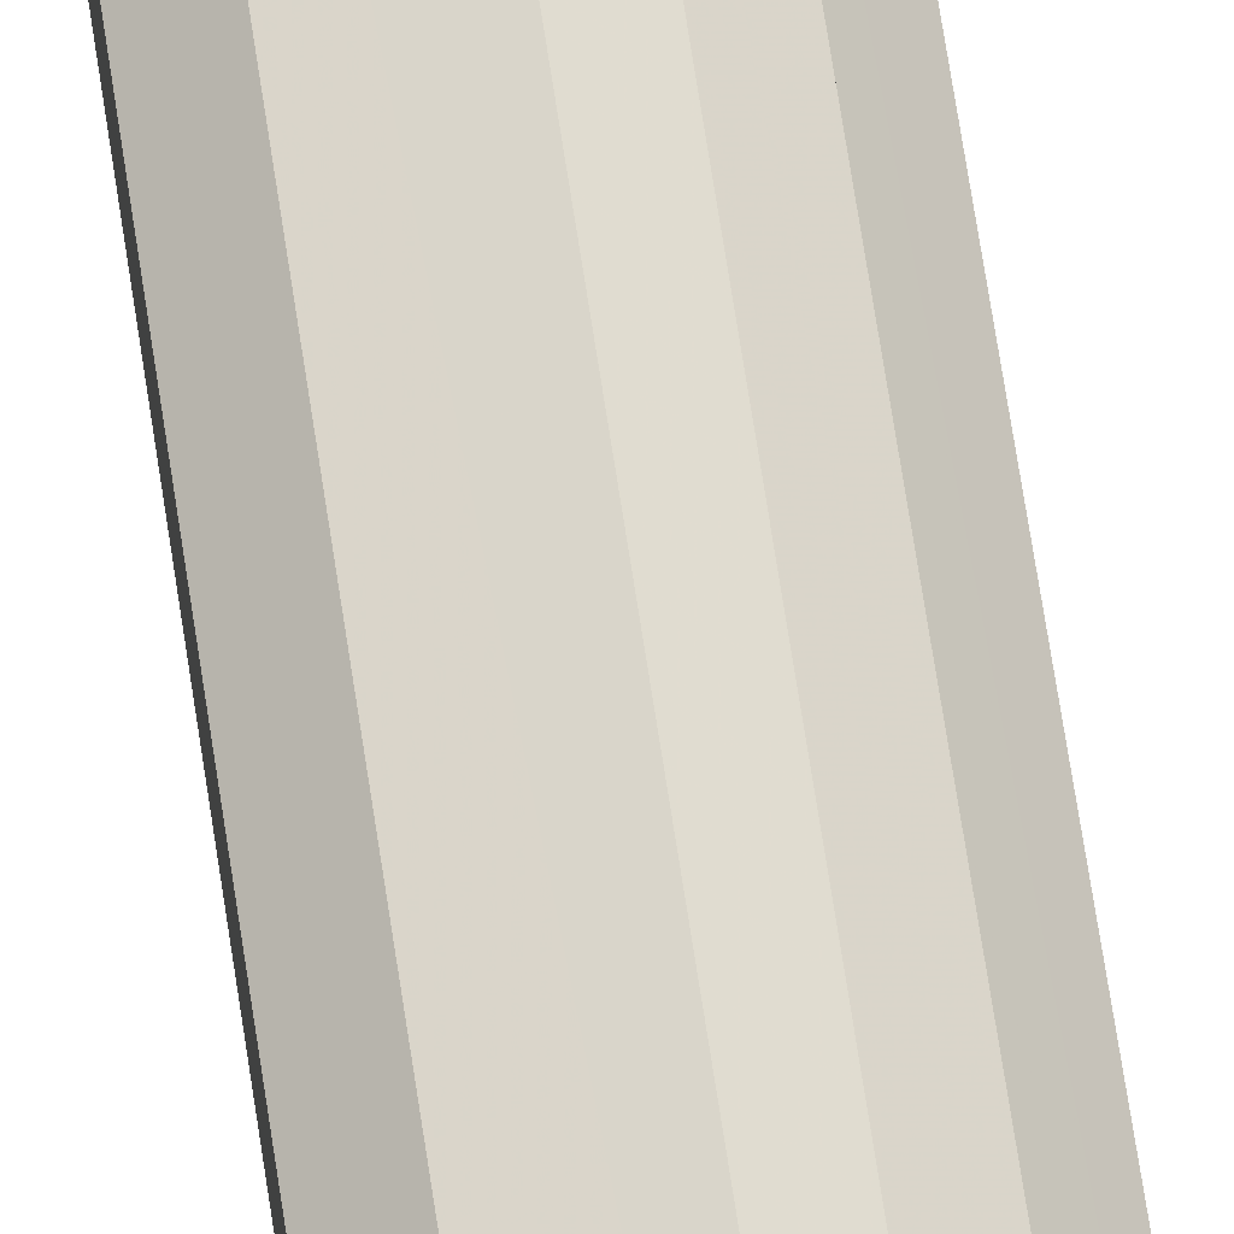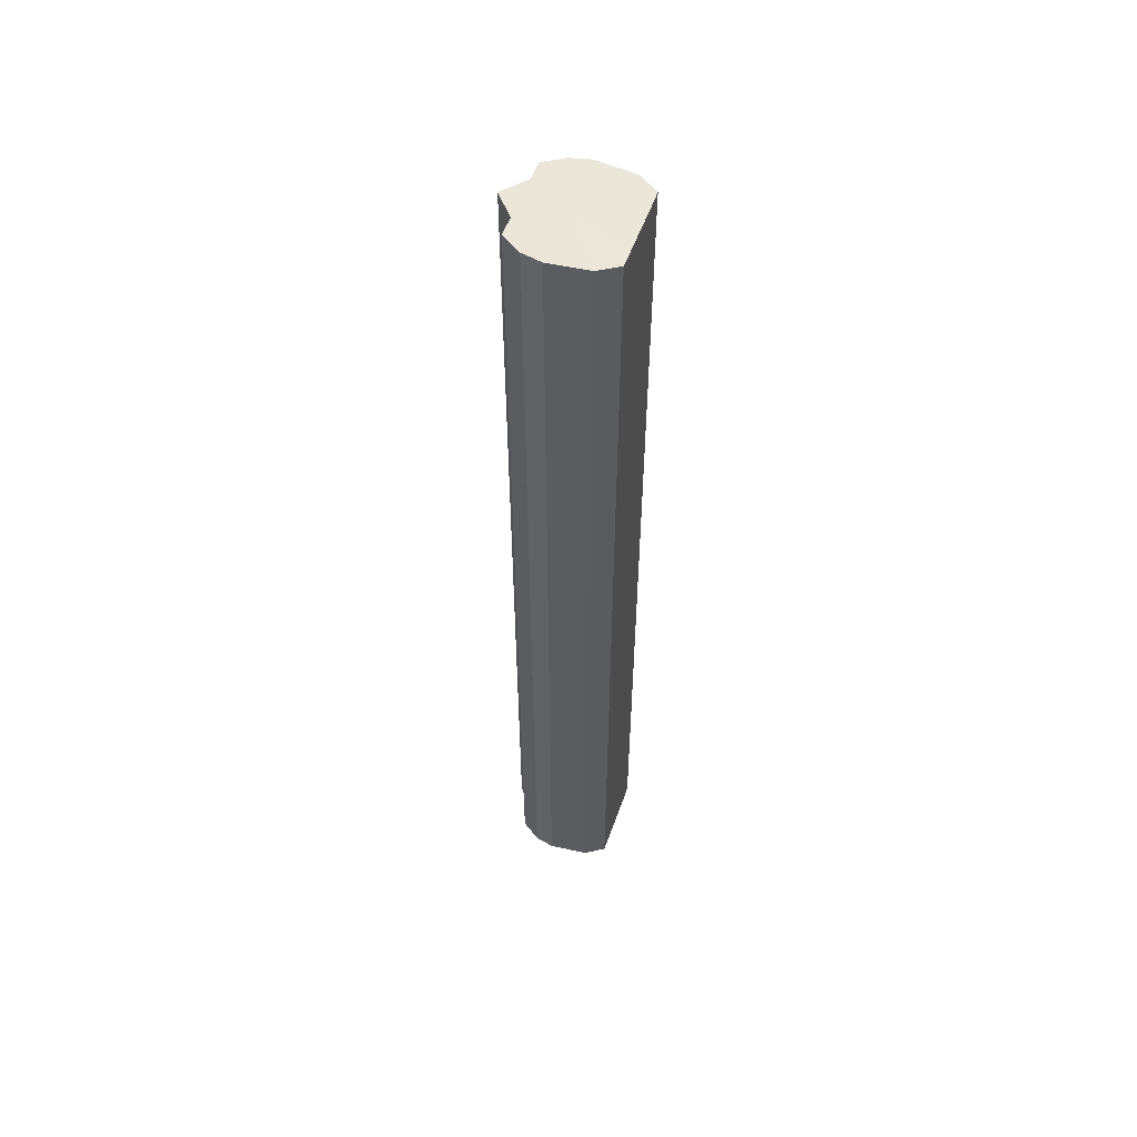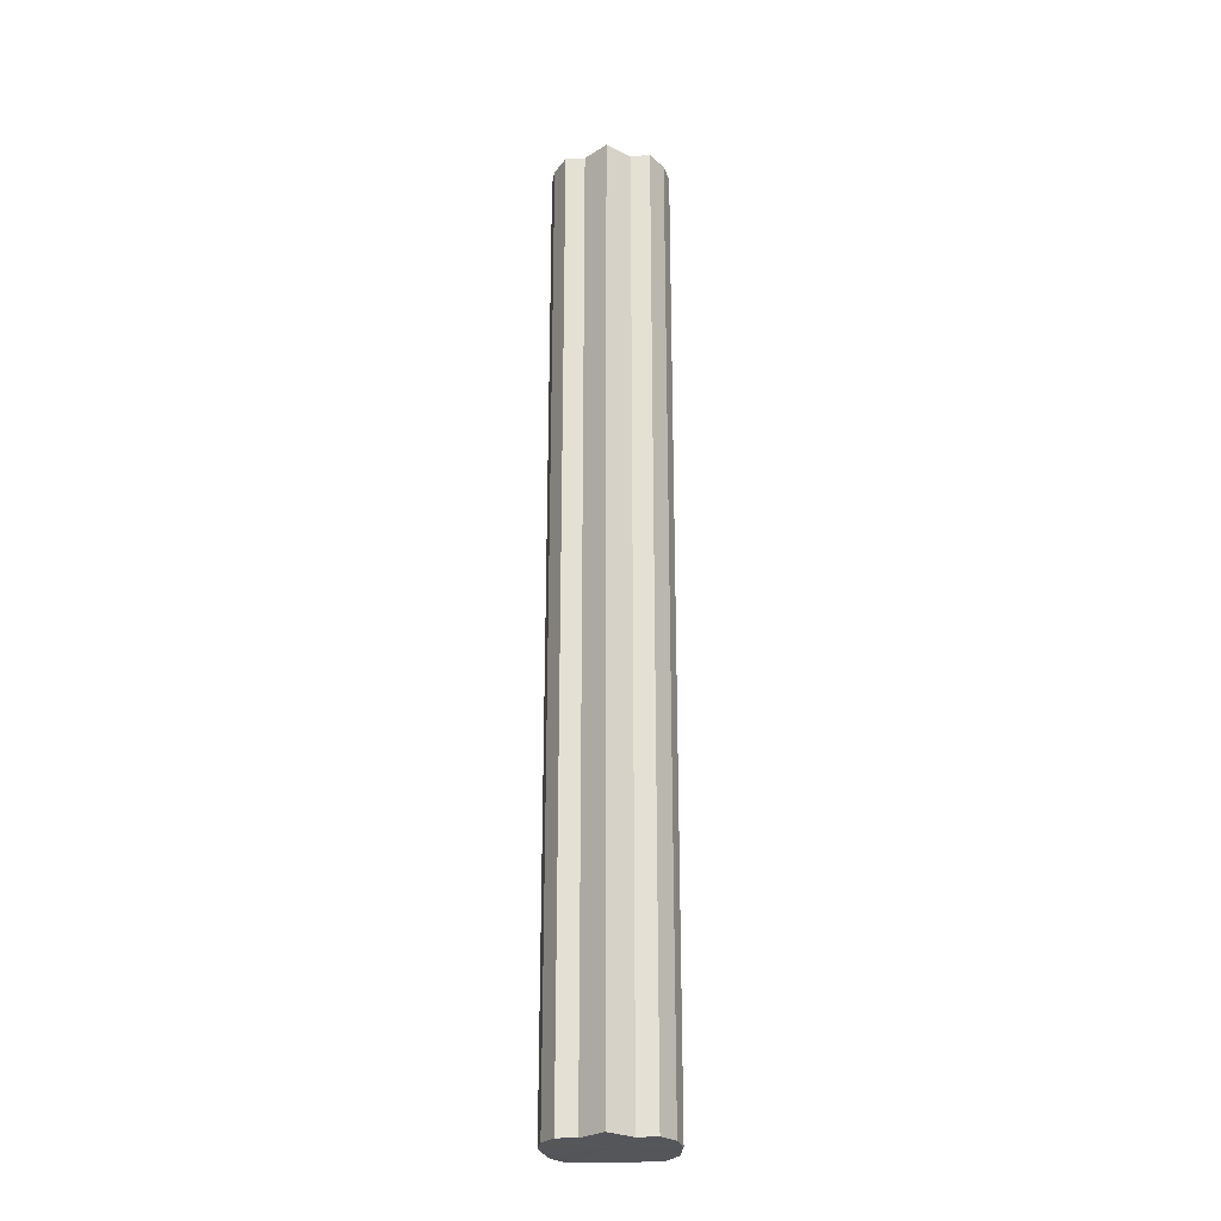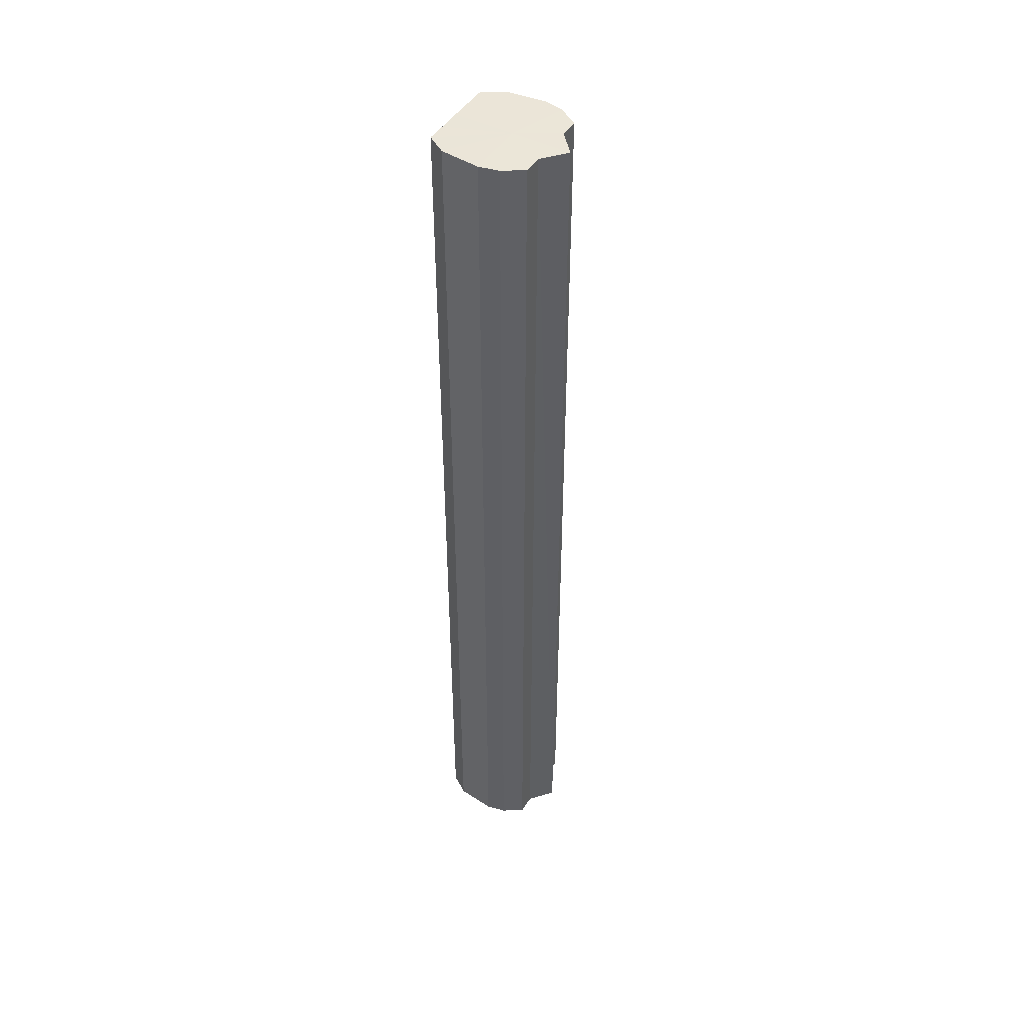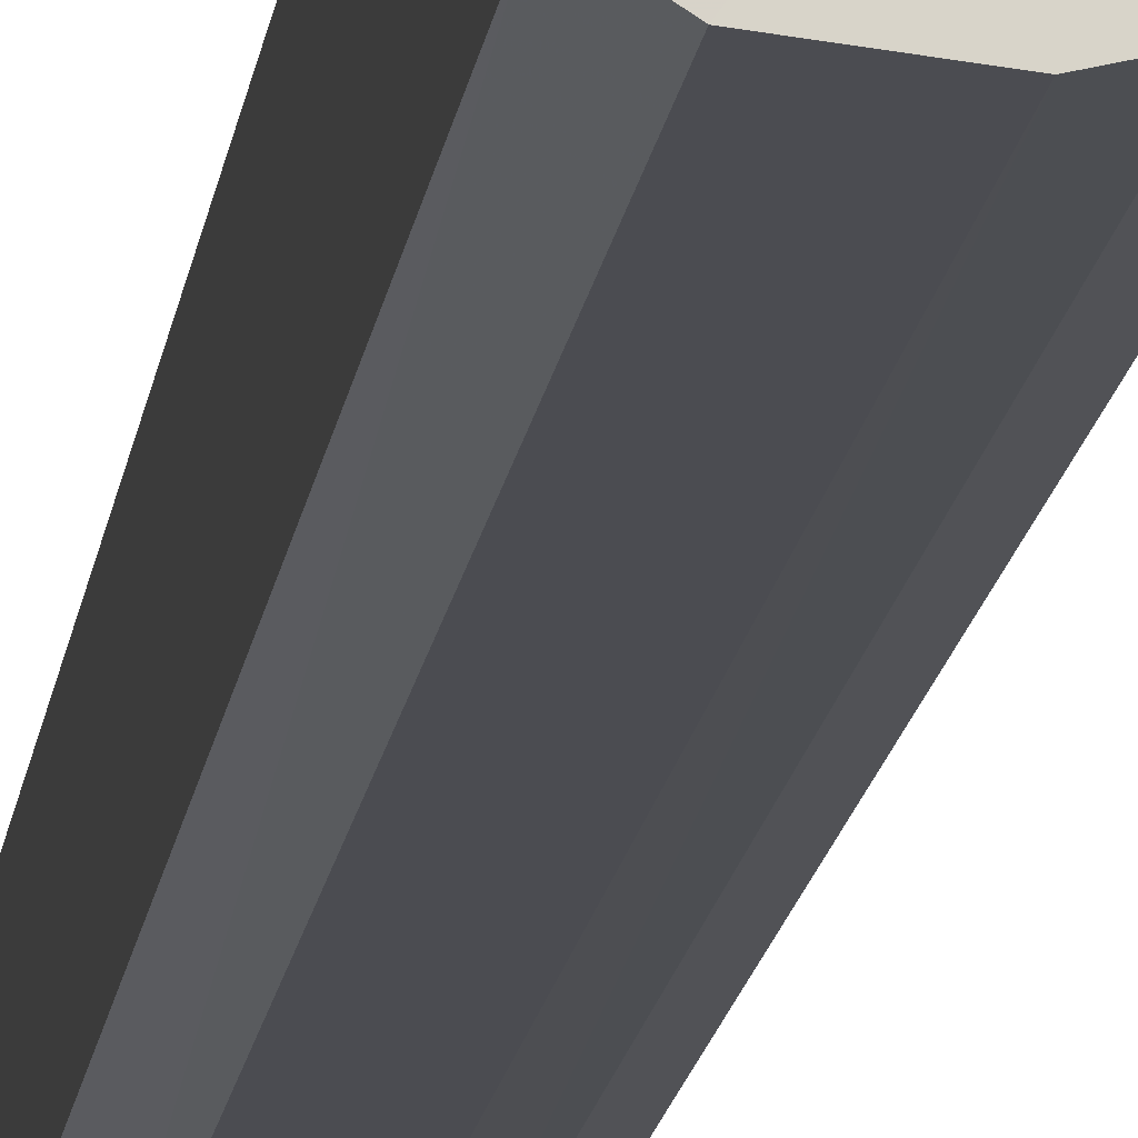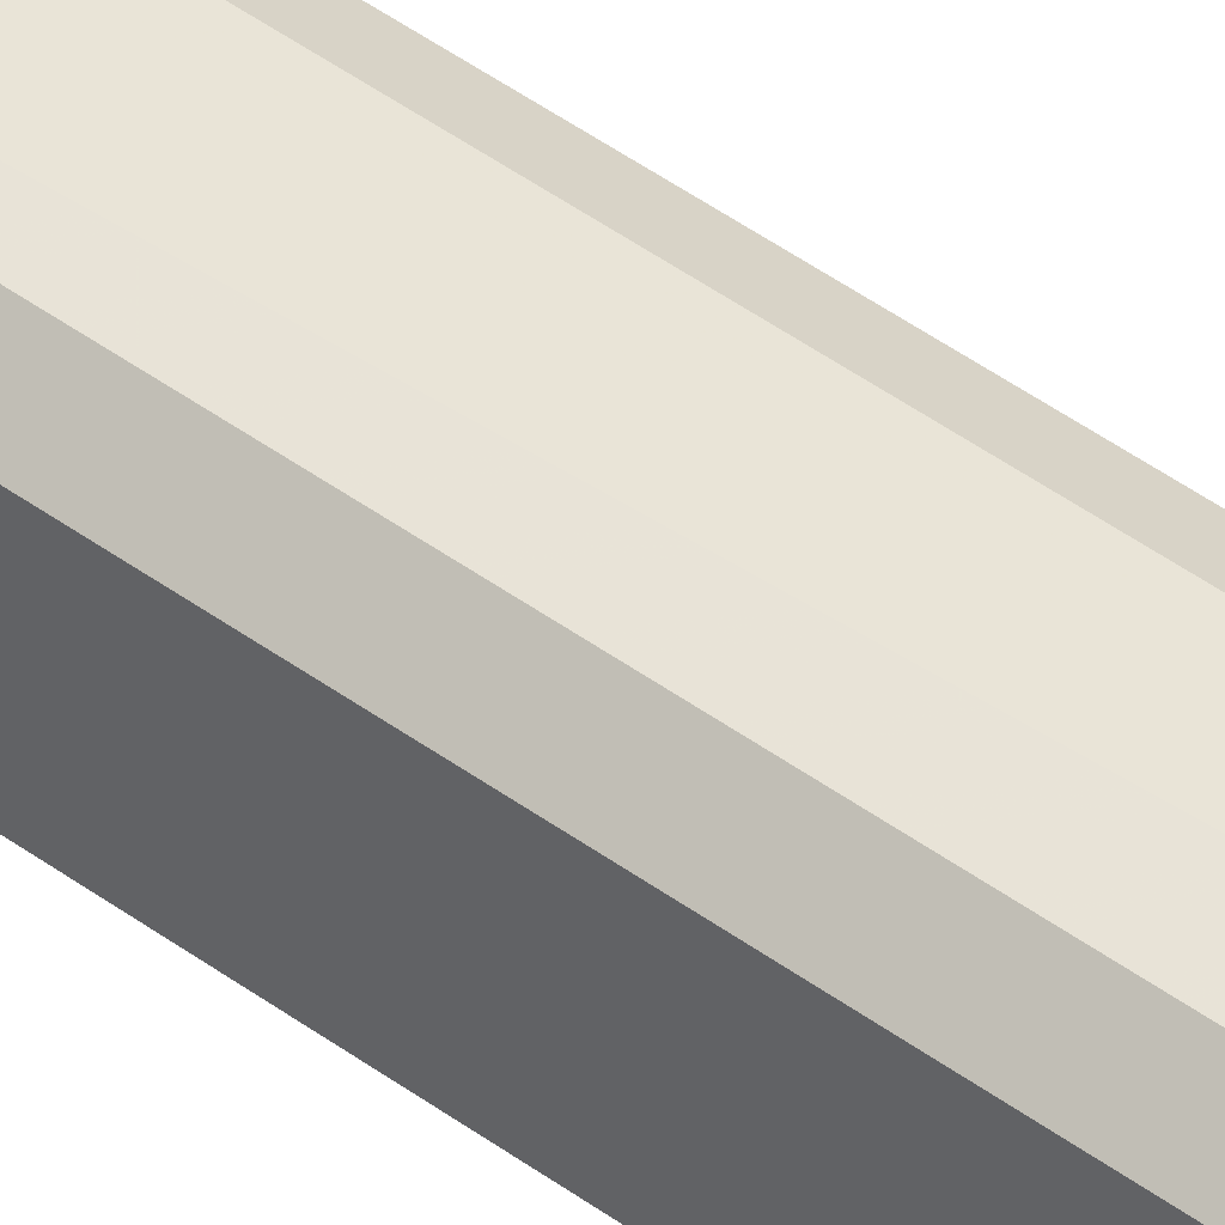
<metadata>
{"format":"obj","ext":"obj","renderer":"f3d","projection":"perspective","resolution":1024,"background":"white","views":[{"elev":70.8,"azim":-8.7,"up":"+Z"},{"elev":54.9,"azim":-160.5,"up":"+Y"},{"elev":-25.9,"azim":94.0,"up":"+Y"},{"elev":45.9,"azim":30.4,"up":"+Y"},{"elev":-13.7,"azim":-6.5,"up":"+Z"},{"elev":52.5,"azim":-52.6,"up":"+Z"}]}
</metadata>
<code>
o 13227
v 2253 1884 16.4
v 2253 1884 16.4
v 2253 1883 16.4
v 2253 1884 16.41
v 2253 1883 16.4
v 2253 1884 16.4
v 2253 1883 16.4
v 2253 1884 16.42
v 2253 1883 16.41
v 2253 1884 16.43
v 2253 1883 16.42
v 2253 1884 16.41
v 2253 1883 16.41
v 2253 1884 16.42
v 2253 1883 16.42
v 2253 1884 16.43
v 2253 1883 16.43
v 2253 1884 16.44
v 2253 1883 16.44
v 2253 1884 16.45
v 2253 1883 16.45
v 2253 1884 16.46
v 2253 1883 16.46
v 2253 1884 16.46
v 2253 1883 16.46
v 2253 1884 16.46
v 2253 1883 16.46
v 2253 1884 16.45
v 2253 1883 16.45
v 2253 1884 16.44
v 2253 1883 16.44
v 2253 1884 16.43
v 2253 1883 16.43
v 2253 1884 16.44
v 2253 1883 16.44
v 2253 1884 16.45
v 2253 1883 16.45
v 2253 1884 16.46
v 2253 1883 16.46
v 2253 1884 16.46
v 2253 1883 16.46
v 2253 1884 16.46
v 2253 1883 16.46
v 2253 1884 16.45
v 2253 1883 16.45
v 2253 1884 16.44
v 2253 1883 16.44
v 2253 1884 16.43
v 2253 1883 16.43
v 2253 1884 16.42
v 2253 1883 16.42
v 2253 1884 16.41
v 2253 1883 16.41
v 2253 1884 16.4
v 2253 1883 16.4
v 2253 1884 16.4
v 2253 1883 16.4
v 2253 1884 16.4
v 2253 1883 16.4
v 2253 1884 16.41
v 2253 1883 16.41
v 2253 1884 16.42
v 2253 1883 16.42
v 2253 1884 16.43
v 2253 1883 16.43
v 2253 1884 16.43
v 2253 1884 16.42
v 2253 1884 16.44
v 2253 1884 16.41
v 2253 1884 16.45
v 2253 1884 16.4
v 2253 1884 16.46
v 2253 1884 16.4
v 2253 1884 16.46
v 2253 1884 16.4
v 2253 1884 16.46
v 2253 1884 16.41
v 2253 1884 16.45
v 2253 1884 16.42
v 2253 1884 16.44
v 2253 1884 16.43
v 2253 1883 16.43
v 2253 1883 16.4
v 2253 1883 16.4
v 2253 1883 16.4
v 2253 1883 16.41
v 2253 1883 16.41
v 2253 1883 16.42
v 2253 1883 16.42
v 2253 1883 16.43
v 2253 1883 16.43
v 2253 1883 16.44
v 2253 1883 16.44
v 2253 1883 16.45
v 2253 1883 16.45
v 2253 1883 16.46
v 2253 1883 16.46
v 2253 1883 16.46
f 1 2 3
f 2 4 5
f 6 1 7
f 4 8 9
f 8 10 11
f 12 6 13
f 14 12 15
f 16 14 17
f 18 16 19
f 20 18 21
f 22 20 23
f 24 22 25
f 26 24 27
f 28 26 29
f 30 28 31
f 32 30 33
f 33 34 35
f 35 36 37
f 37 38 39
f 39 40 41
f 41 42 43
f 43 44 45
f 45 46 47
f 47 48 49
f 49 50 51
f 51 52 53
f 53 54 55
f 55 56 57
f 57 58 59
f 59 60 61
f 61 62 63
f 63 64 65
f 66 64 67
f 66 68 64
f 66 67 69
f 66 70 68
f 66 69 71
f 66 72 70
f 66 71 73
f 66 74 72
f 66 73 75
f 66 76 74
f 66 75 77
f 66 78 76
f 66 77 79
f 66 80 78
f 66 79 81
f 66 81 80
f 82 83 84
f 82 85 83
f 82 84 86
f 82 87 85
f 82 86 88
f 82 89 87
f 82 88 90
f 82 91 89
f 82 90 92
f 82 93 91
f 82 92 94
f 82 95 93
f 82 94 96
f 82 97 95
f 82 96 98
f 82 98 97

</code>
